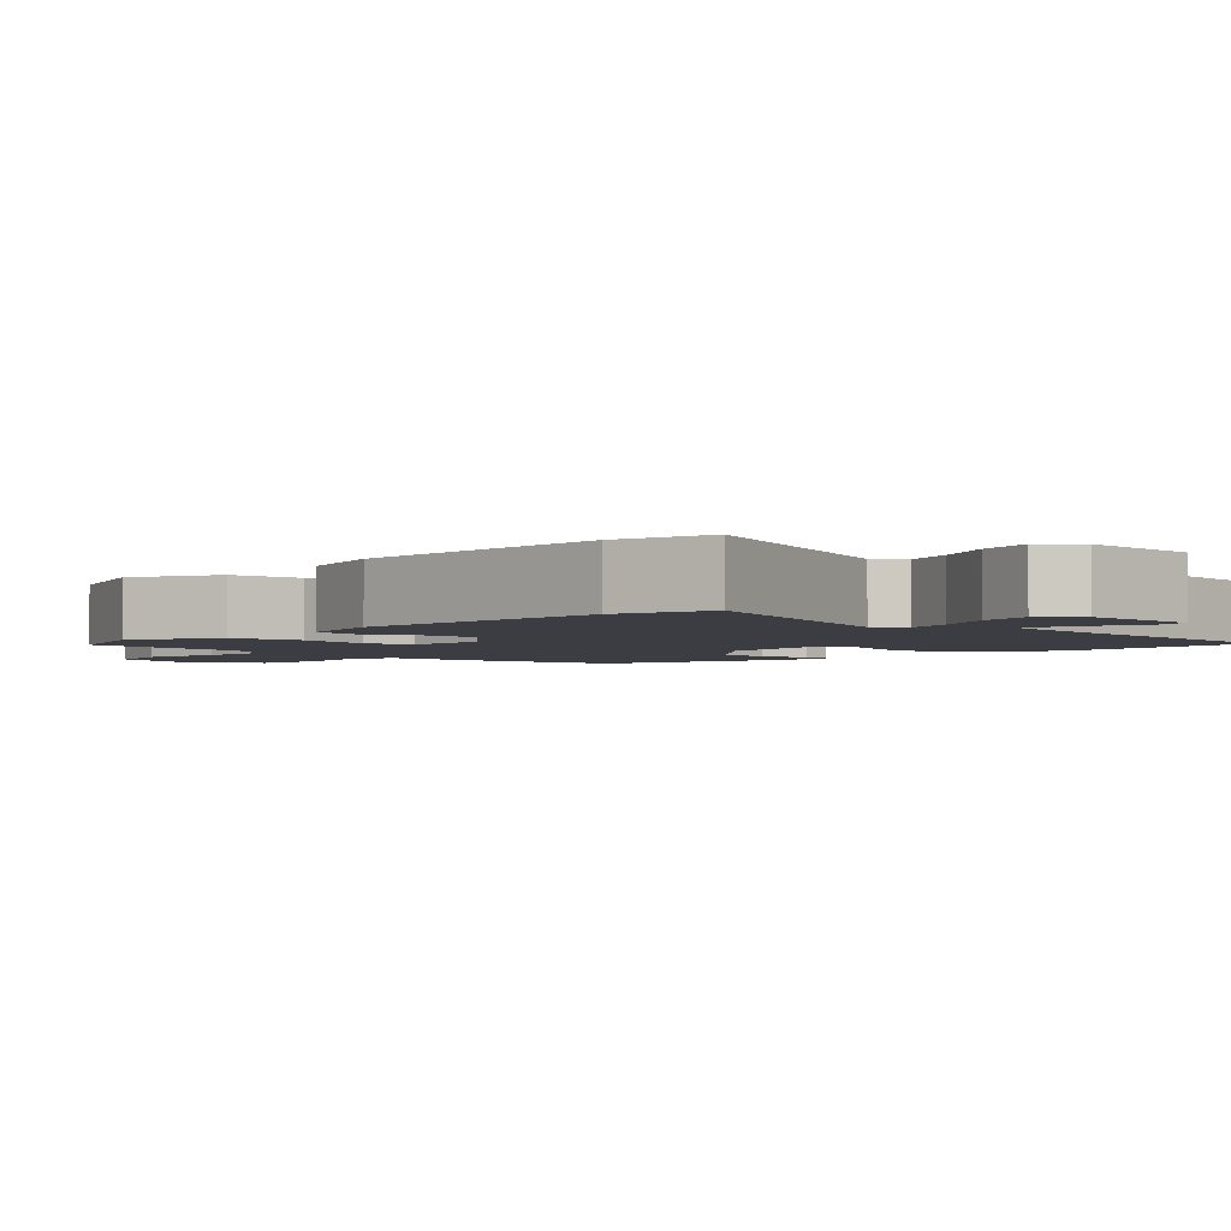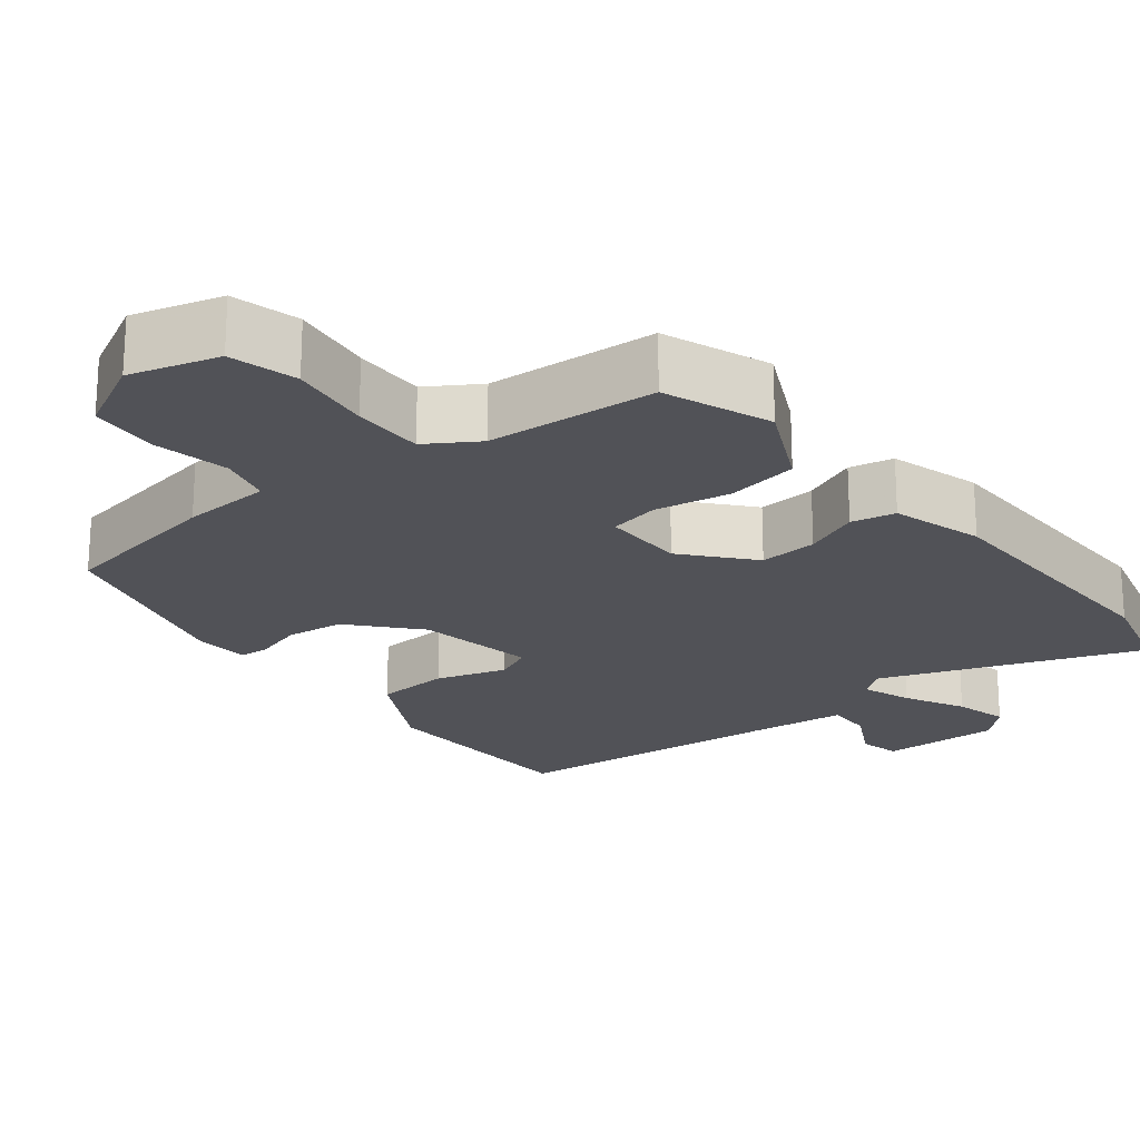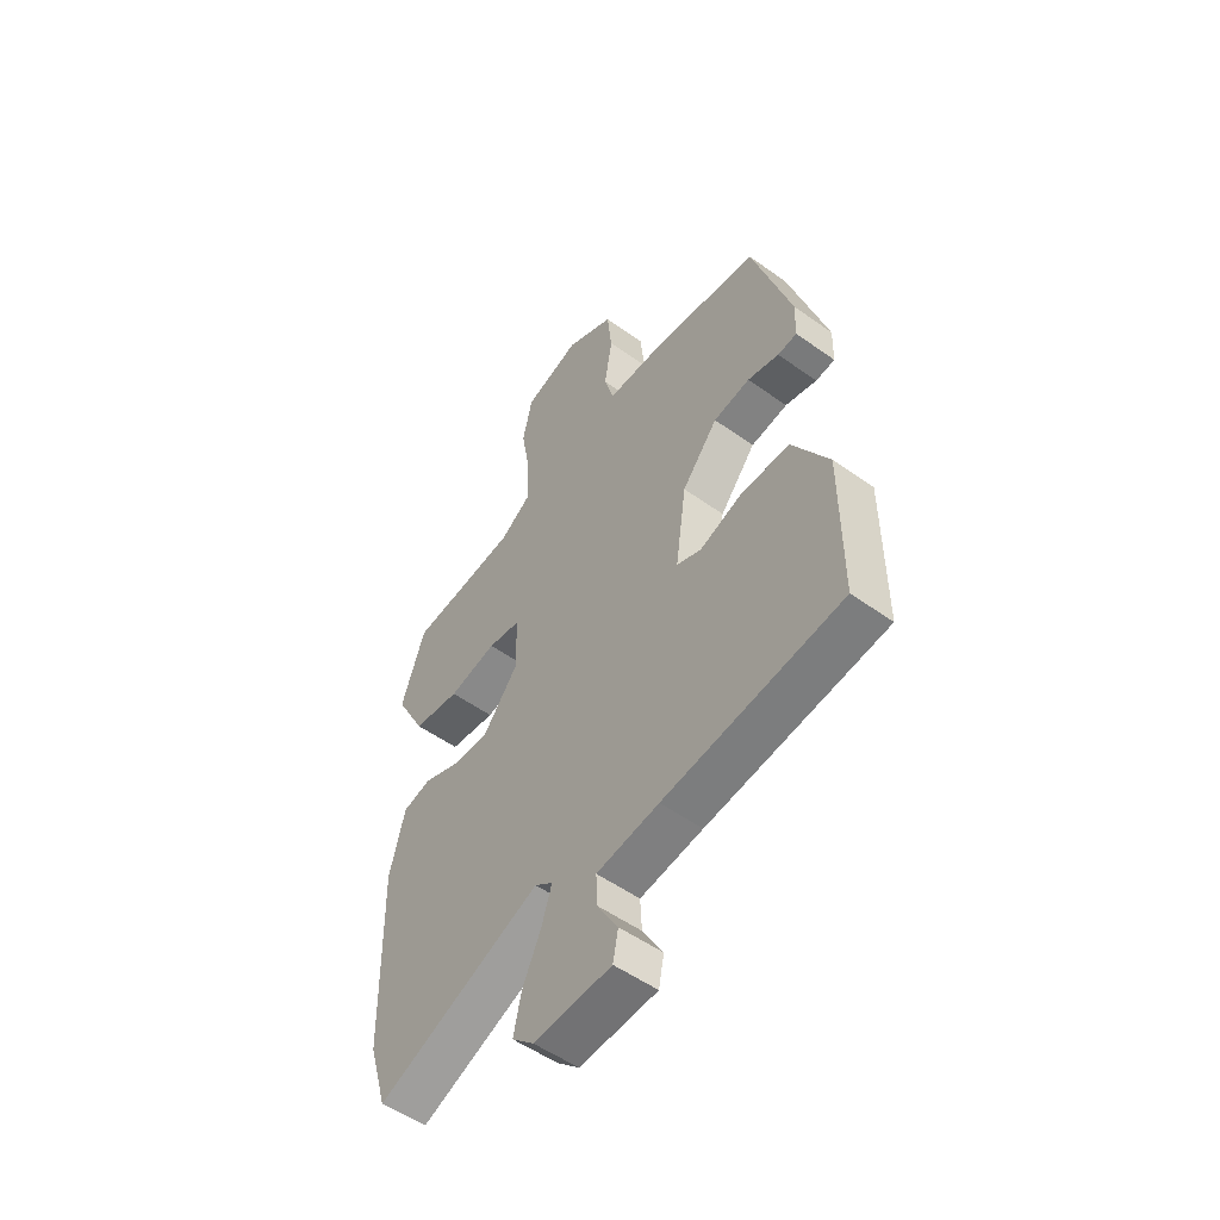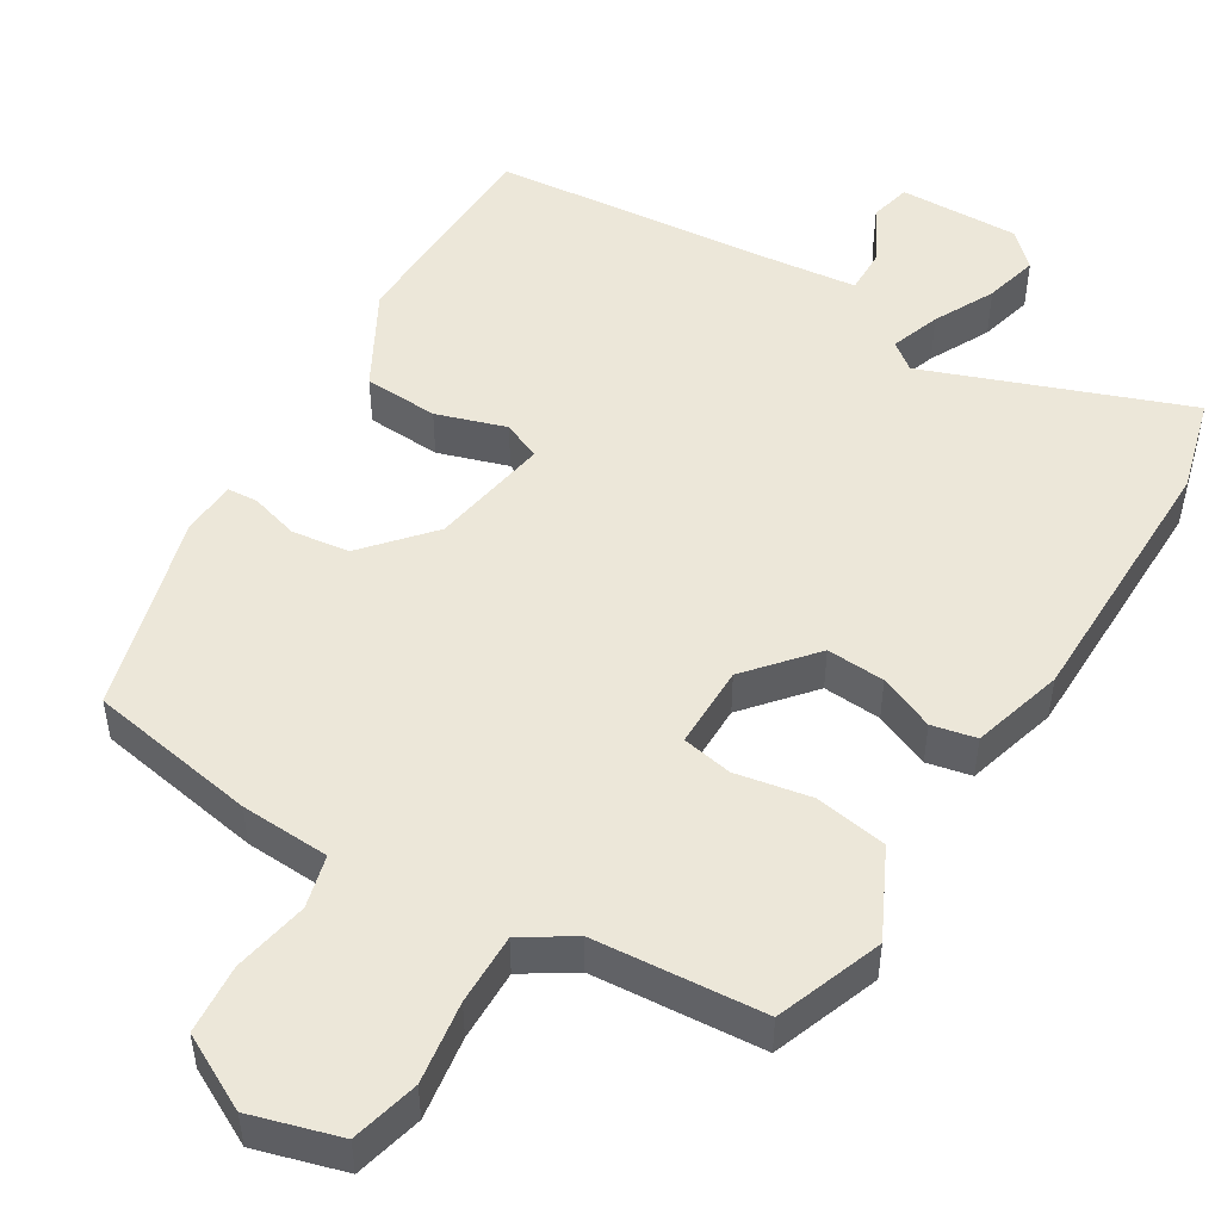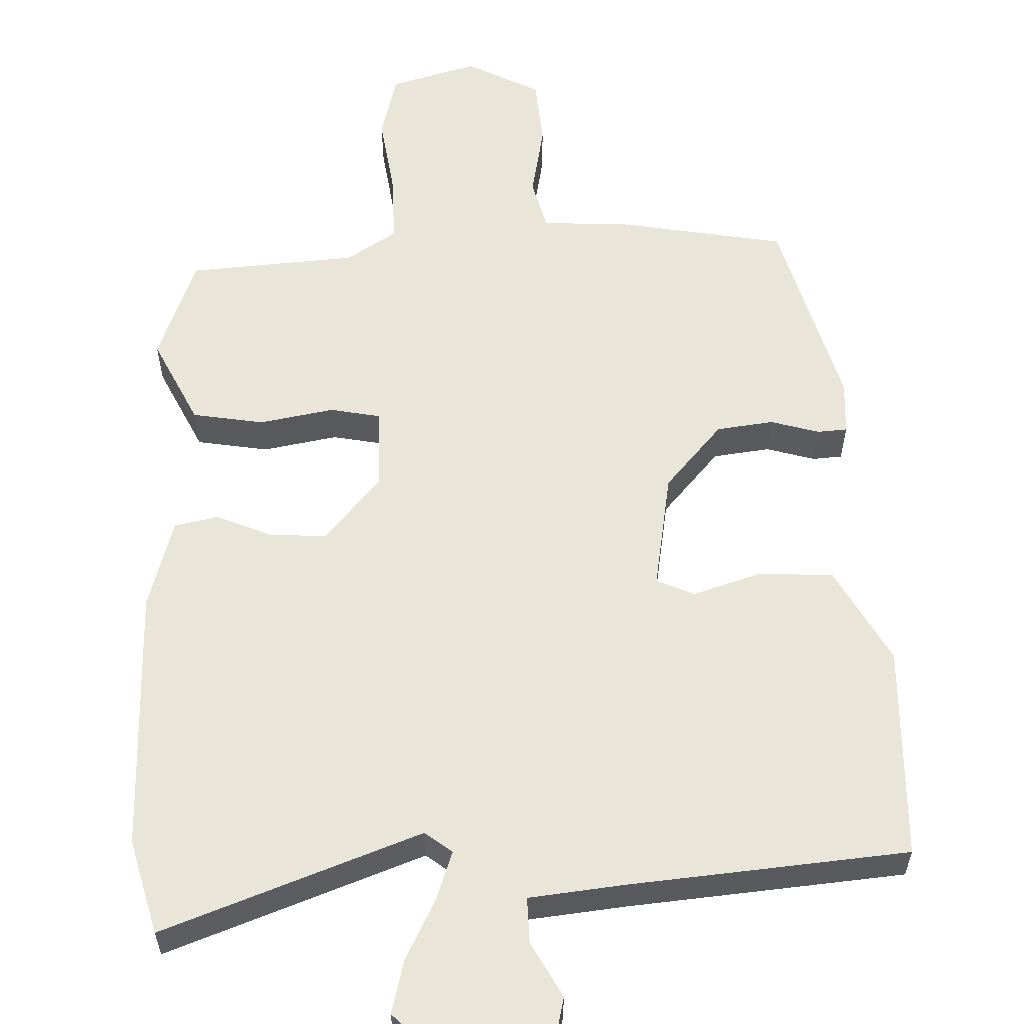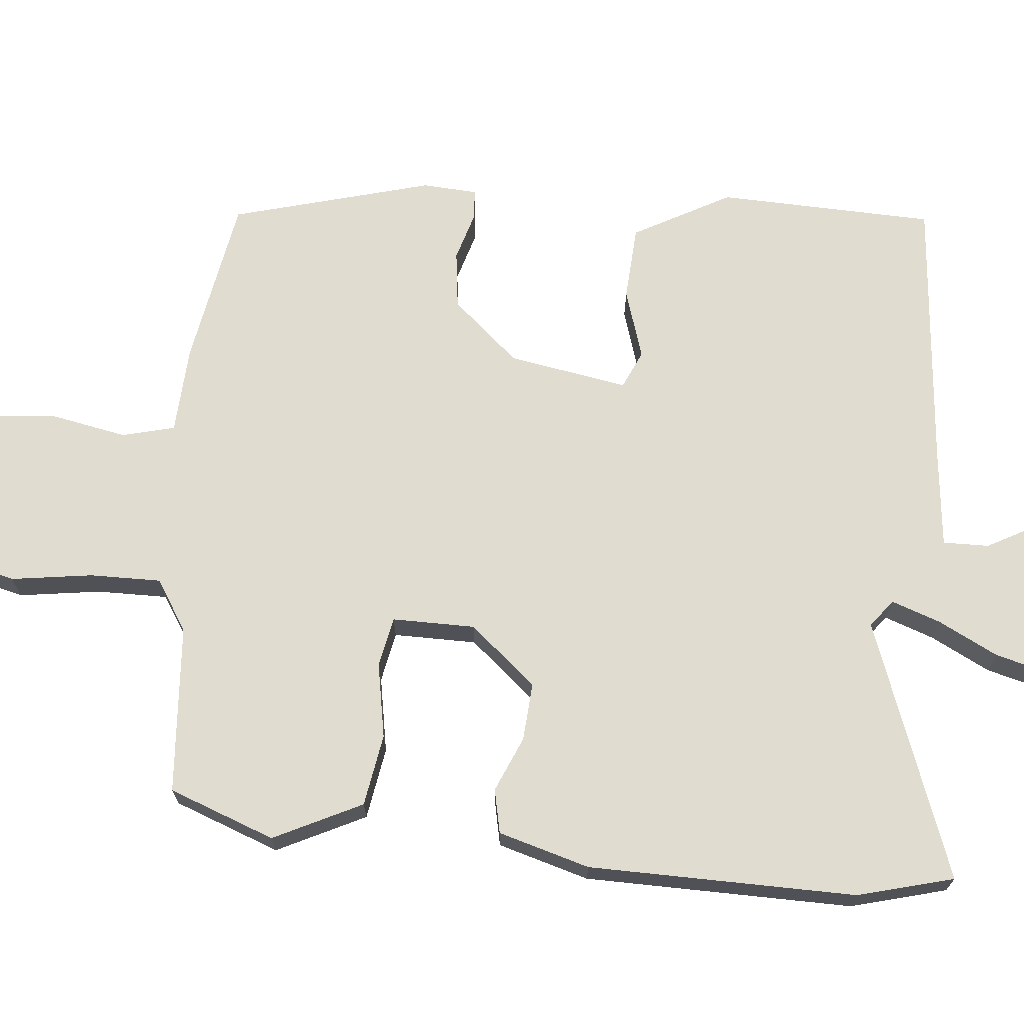
<metadata>
{"format":"obj","ext":"obj","renderer":"f3d","projection":"perspective","resolution":1024,"background":"white","views":[{"elev":-2.9,"azim":137.7,"up":"+Y"},{"elev":-21.5,"azim":40.4,"up":"+Y"},{"elev":-53.2,"azim":-127.5,"up":"+Z"},{"elev":49.8,"azim":32.9,"up":"+Y"},{"elev":58.0,"azim":179.8,"up":"+Y"},{"elev":69.5,"azim":97.2,"up":"+Y"}]}
</metadata>
<code>
v -0.498 0.07 -0.5
v -0.498 0.07 -0.213
v -0.424 0.07 -0.087
v -0.325 0.07 -0.084
v -0.234 0.07 -0.116
v -0.183 0.07 -0.095
v -0.205 0.07 0.064
v -0.279 0.07 0.154
v -0.355 0.07 0.166
v -0.42 0.07 0.149
v -0.46 0.07 0.153
v -0.462 0.07 0.226
v -0.381 0.07 0.489
v -0.157 0.07 0.522
v -0.039 0.07 0.525
v -0.019 0.07 0.594
v -0.035 0.07 0.694
v -0.025 0.07 0.786
v 0.075 0.07 0.835
v 0.191 0.07 0.798
v 0.211 0.07 0.708
v 0.192 0.07 0.6
v 0.188 0.07 0.506
v 0.254 0.07 0.461
v 0.478 0.07 0.438
v 0.526 0.07 0.296
v 0.465 0.07 0.181
v 0.369 0.07 0.168
v 0.27 0.07 0.189
v 0.203 0.07 0.178
v 0.2 0.07 0.068
v 0.272 0.07 -0.022
v 0.349 0.07 -0.019
v 0.423 0.07 0.01
v 0.481 0.07 -0.004
v 0.512 0.07 -0.126
v 0.505 0.07 -0.482
v 0.467 0.07 -0.608
v 0.129 0.07 -0.471
v 0.092 0.07 -0.498
v 0.113 0.07 -0.564
v 0.151 0.07 -0.645
v 0.167 0.07 -0.717
v 0.122 0.07 -0.758
v -0.037 0.07 -0.75
v -0.048 0.07 -0.695
v -0.006 0.07 -0.623
v -0.003 0.07 -0.562
v -0.132 0.07 -0.544
v -0.498 0 -0.5
v -0.498 0 -0.213
v -0.424 0 -0.087
v -0.325 0 -0.084
v -0.234 0 -0.116
v -0.183 0 -0.095
v -0.205 0 0.064
v -0.279 0 0.154
v -0.355 0 0.166
v -0.42 0 0.149
v -0.46 0 0.153
v -0.462 0 0.226
v -0.381 0 0.489
v -0.157 0 0.522
v -0.039 0 0.525
v -0.019 0 0.594
v -0.035 0 0.694
v -0.025 0 0.786
v 0.075 0 0.835
v 0.191 0 0.798
v 0.211 0 0.708
v 0.192 0 0.6
v 0.188 0 0.506
v 0.254 0 0.461
v 0.478 0 0.438
v 0.526 0 0.296
v 0.465 0 0.181
v 0.369 0 0.168
v 0.27 0 0.189
v 0.203 0 0.178
v 0.2 0 0.068
v 0.272 0 -0.022
v 0.349 0 -0.019
v 0.423 0 0.01
v 0.481 0 -0.004
v 0.512 0 -0.126
v 0.505 0 -0.482
v 0.467 0 -0.608
v 0.129 0 -0.471
v 0.092 0 -0.498
v 0.113 0 -0.564
v 0.151 0 -0.645
v 0.167 0 -0.717
v 0.122 0 -0.758
v -0.037 0 -0.75
v -0.048 0 -0.695
v -0.006 0 -0.623
v -0.003 0 -0.562
v -0.132 0 -0.544
f 44 45 46 47
f 44 47 48
f 41 42 43 44
f 40 41 44 48
f 39 40 48 49
f 37 38 39
f 36 37 39
f 33 34 35 36
f 32 33 36 39
f 31 32 39 49
f 26 27 28 29
f 24 25 26 29
f 23 24 29 30
f 19 20 21 22
f 19 22 23
f 16 17 18 19
f 15 16 19 23
f 9 10 11 12
f 8 9 12 13
f 7 8 13 14
f 2 3 4 5
f 49 1 2 5
f 49 5 6
f 31 49 6
f 15 23 30 31
f 14 15 31
f 6 7 14 31
f 96 95 94 93
f 97 96 93
f 93 92 91 90
f 97 93 90 89
f 98 97 89 88
f 88 87 86
f 88 86 85
f 85 84 83 82
f 88 85 82 81
f 98 88 81 80
f 78 77 76 75
f 78 75 74 73
f 79 78 73 72
f 71 70 69 68
f 72 71 68
f 68 67 66 65
f 72 68 65 64
f 61 60 59 58
f 62 61 58 57
f 63 62 57 56
f 54 53 52 51
f 54 51 50 98
f 55 54 98
f 55 98 80
f 80 79 72 64
f 80 64 63
f 80 63 56 55
f 1 50 51 2
f 2 51 52 3
f 3 52 53 4
f 4 53 54 5
f 5 54 55 6
f 6 55 56 7
f 7 56 57 8
f 8 57 58 9
f 9 58 59 10
f 10 59 60 11
f 11 60 61 12
f 12 61 62 13
f 13 62 63 14
f 14 63 64 15
f 15 64 65 16
f 16 65 66 17
f 17 66 67 18
f 18 67 68 19
f 19 68 69 20
f 20 69 70 21
f 21 70 71 22
f 22 71 72 23
f 23 72 73 24
f 24 73 74 25
f 25 74 75 26
f 26 75 76 27
f 27 76 77 28
f 28 77 78 29
f 29 78 79 30
f 30 79 80 31
f 31 80 81 32
f 32 81 82 33
f 33 82 83 34
f 34 83 84 35
f 35 84 85 36
f 36 85 86 37
f 37 86 87 38
f 38 87 88 39
f 39 88 89 40
f 40 89 90 41
f 41 90 91 42
f 42 91 92 43
f 43 92 93 44
f 44 93 94 45
f 45 94 95 46
f 46 95 96 47
f 47 96 97 48
f 48 97 98 49
f 49 98 50 1

</code>
